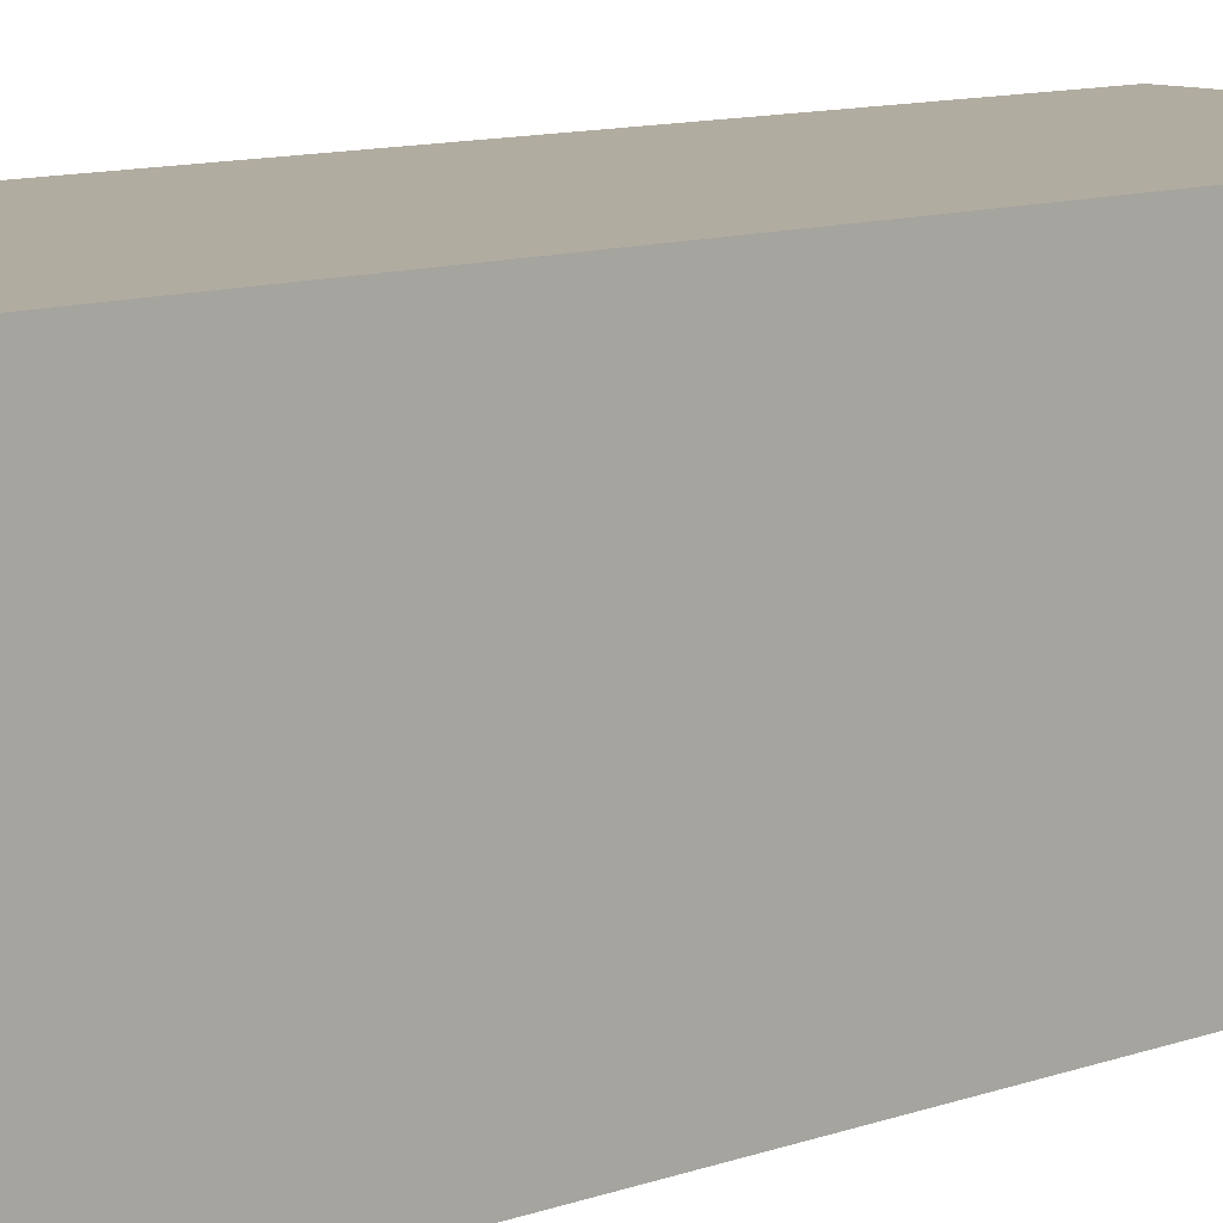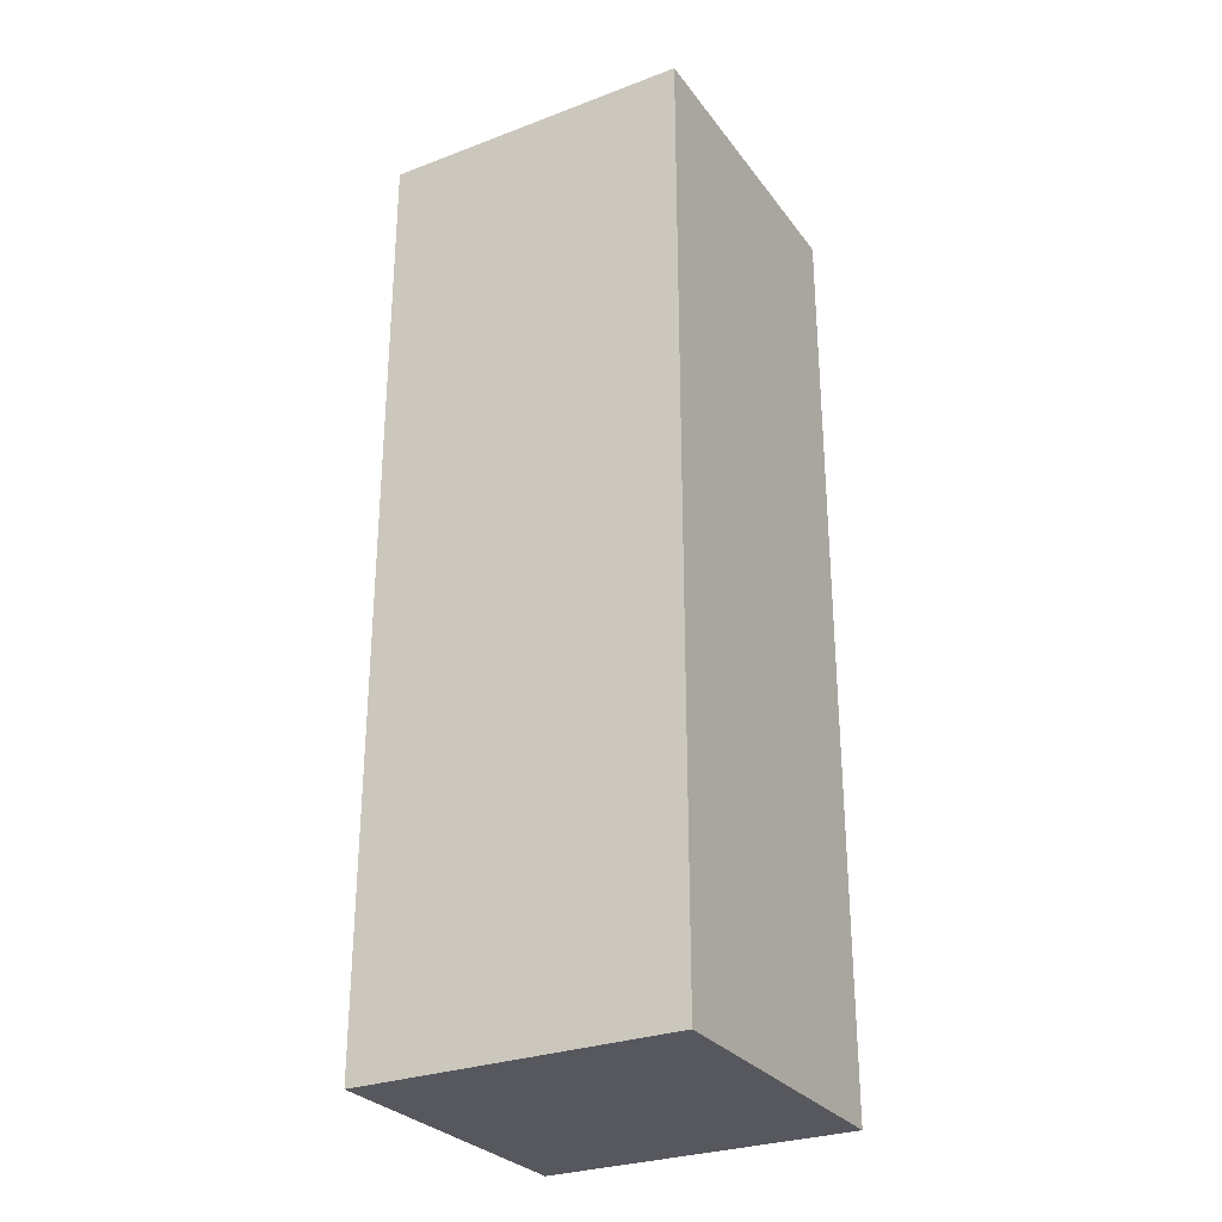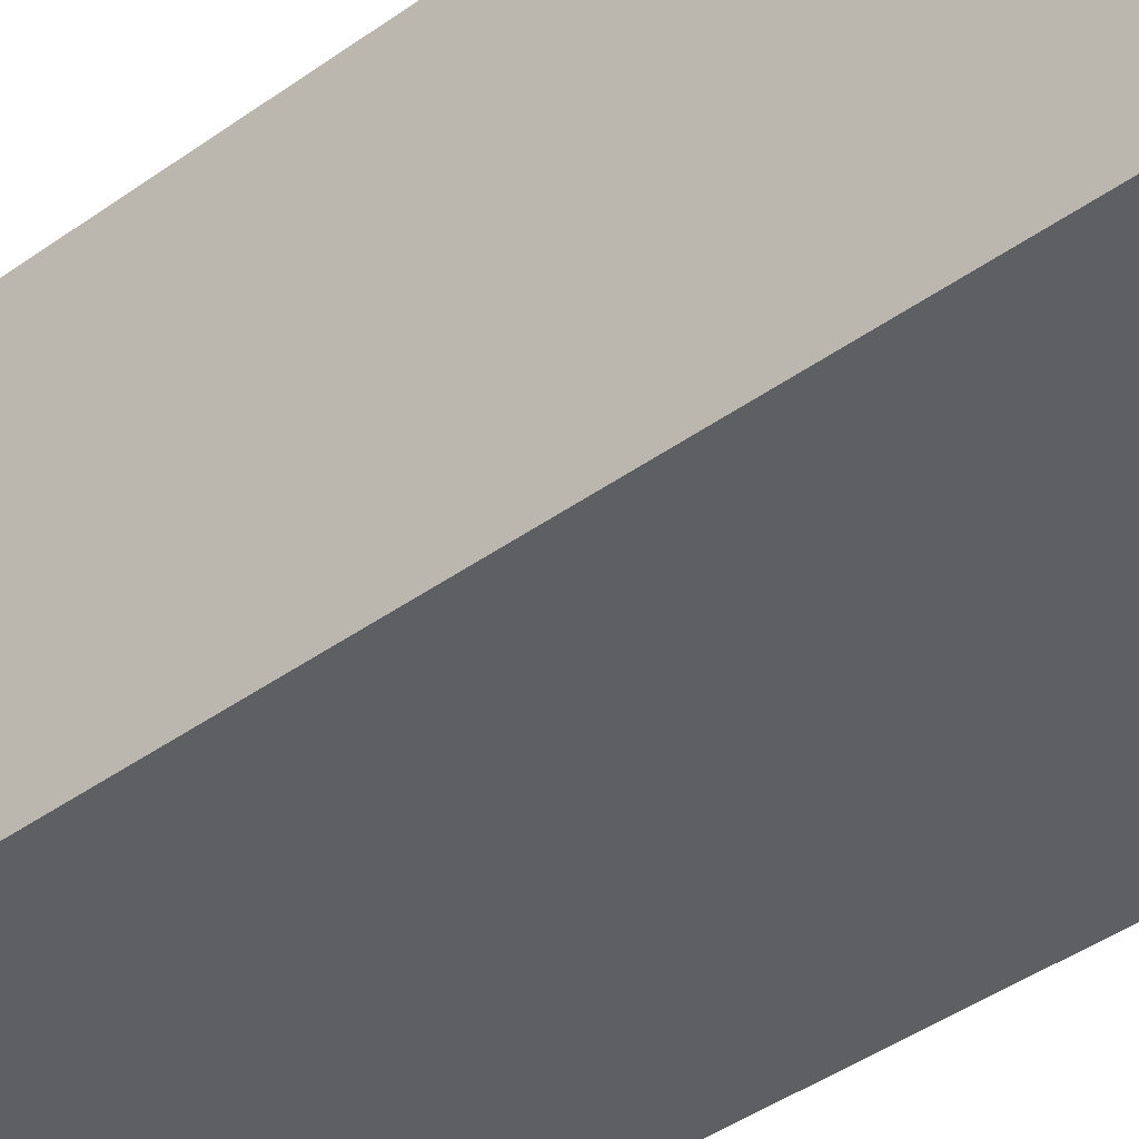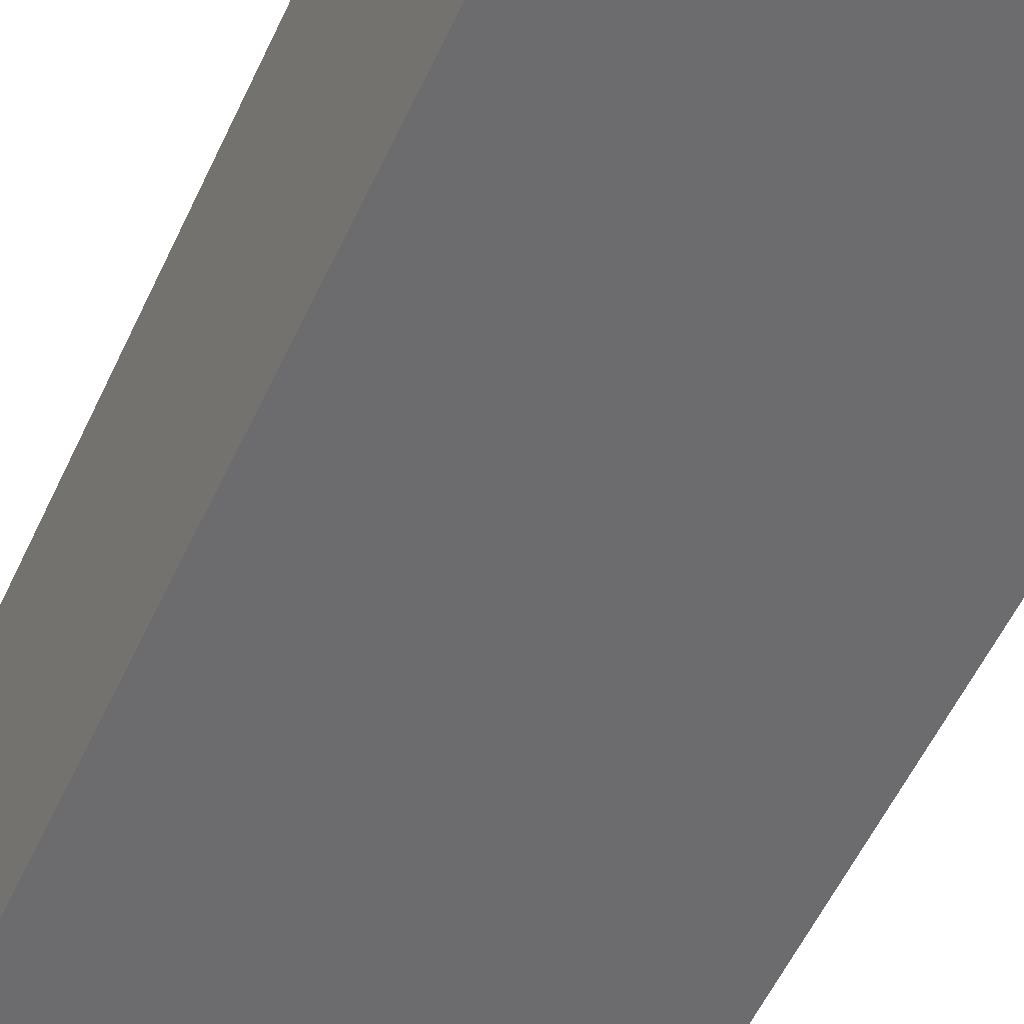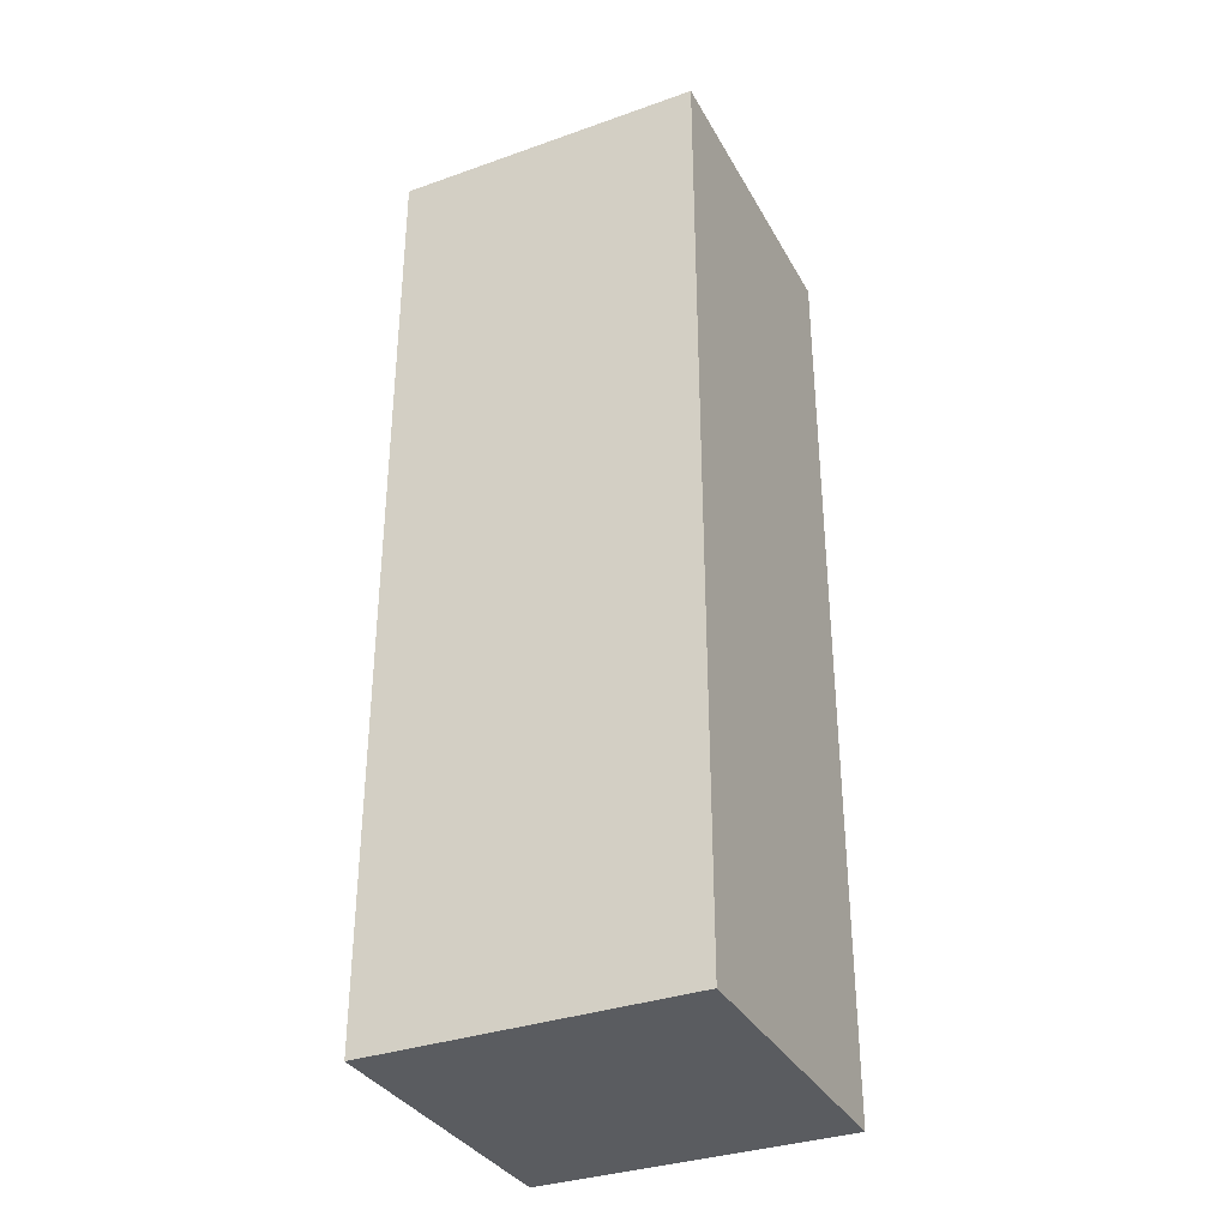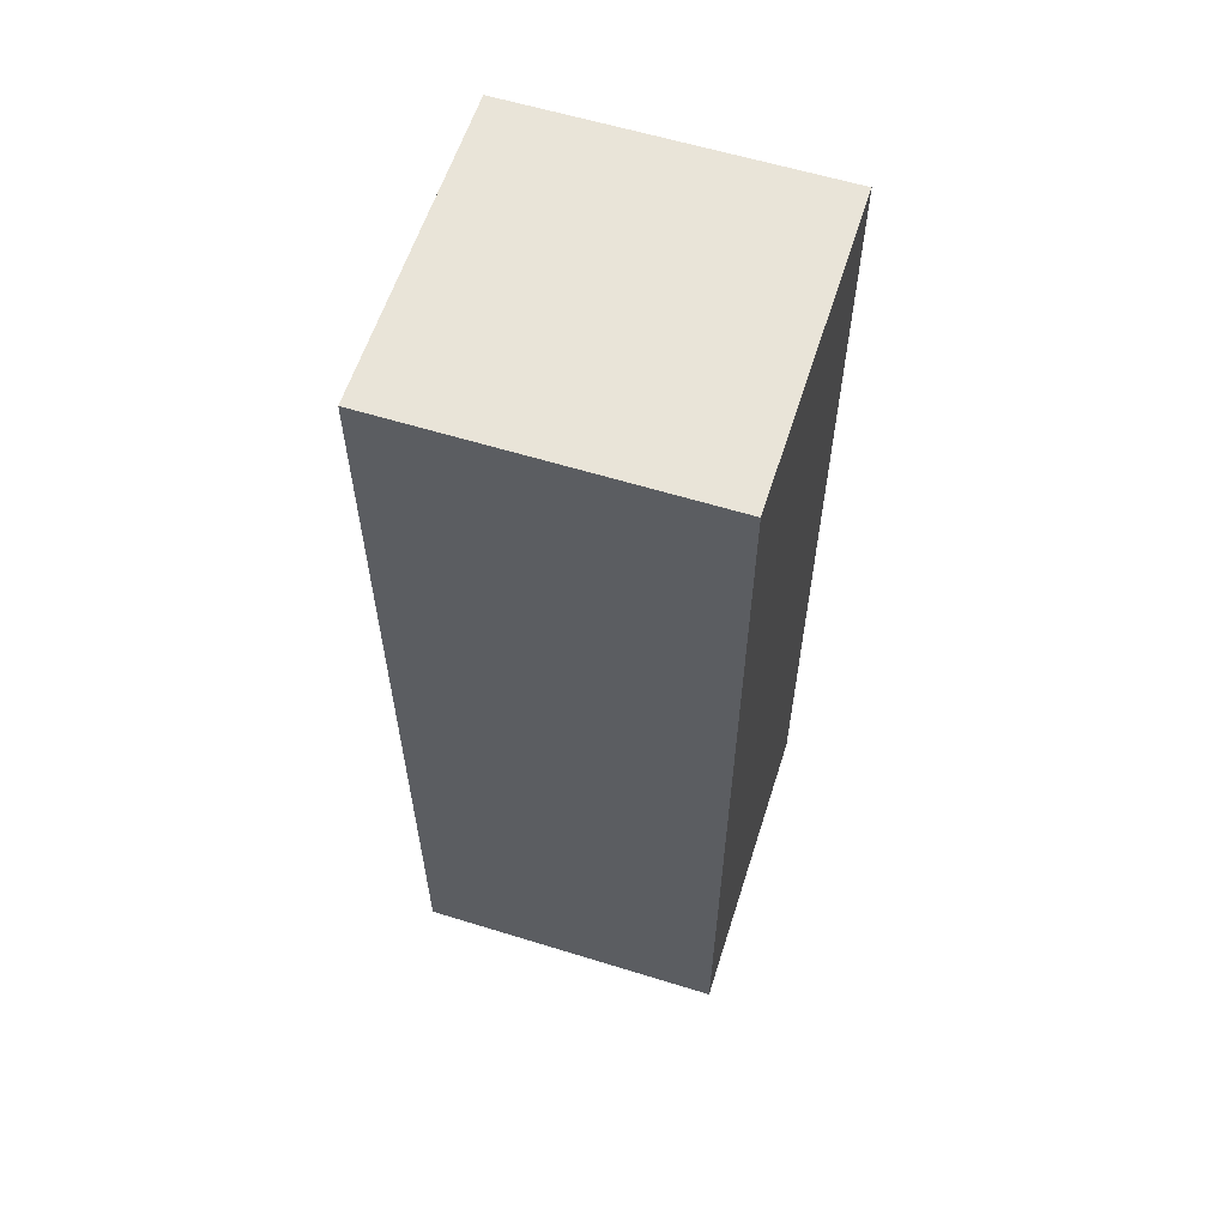
<metadata>
{"format":"obj","ext":"obj","renderer":"f3d","projection":"perspective","resolution":1024,"background":"white","views":[{"elev":10.1,"azim":46.5,"up":"+Z"},{"elev":-28.9,"azim":29.3,"up":"+Y"},{"elev":-41.7,"azim":-49.0,"up":"+Z"},{"elev":-53.8,"azim":155.9,"up":"+Z"},{"elev":-34.3,"azim":115.4,"up":"+Y"},{"elev":59.8,"azim":-162.4,"up":"+Y"}]}
</metadata>
<code>
o 右すね
v -1 -7 1
v -1 -1 1
v -1 -7 -1
v -1 -1 -1
v 1 -7 1
v 1 -1 1
v 1 -7 -1
v 1 -1 -1
f 2 3 1
f 4 7 3
f 8 5 7
f 6 1 5
f 7 1 3
f 4 6 8
f 2 4 3
f 4 8 7
f 8 6 5
f 6 2 1
f 7 5 1
f 4 2 6

</code>
